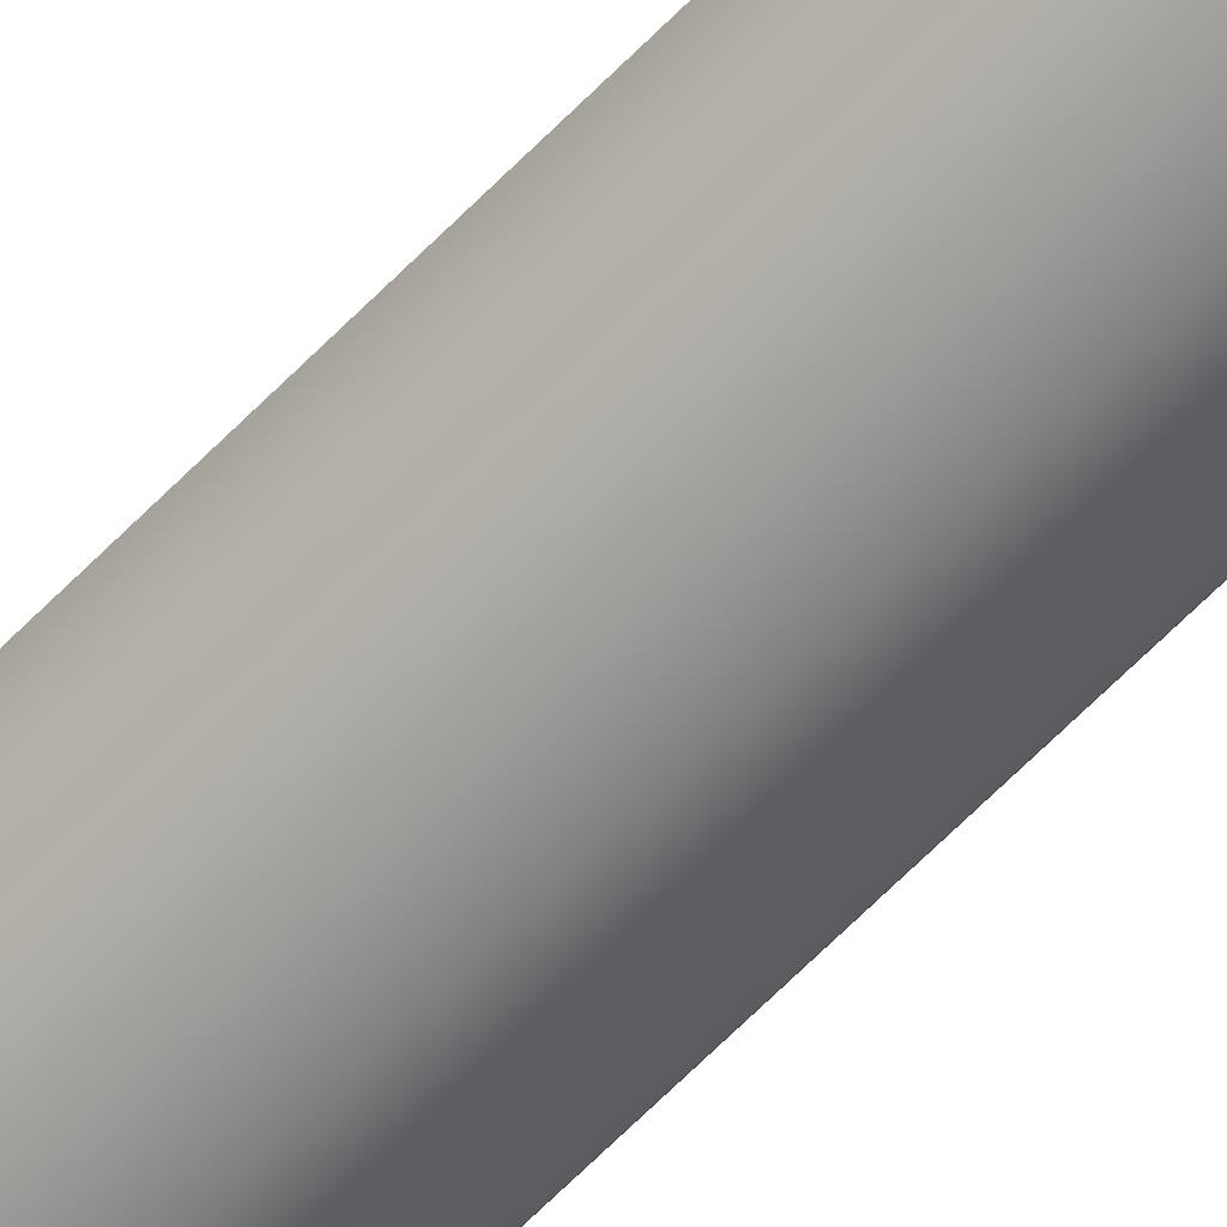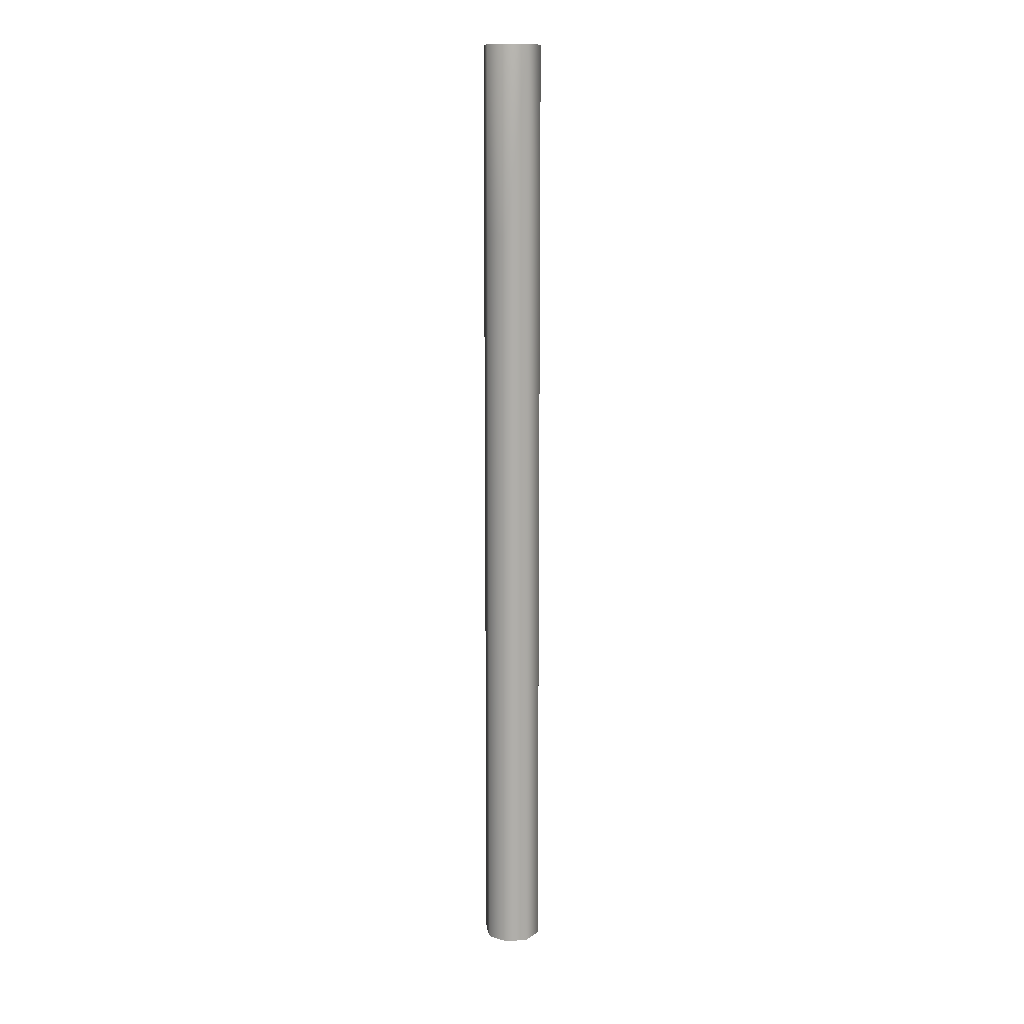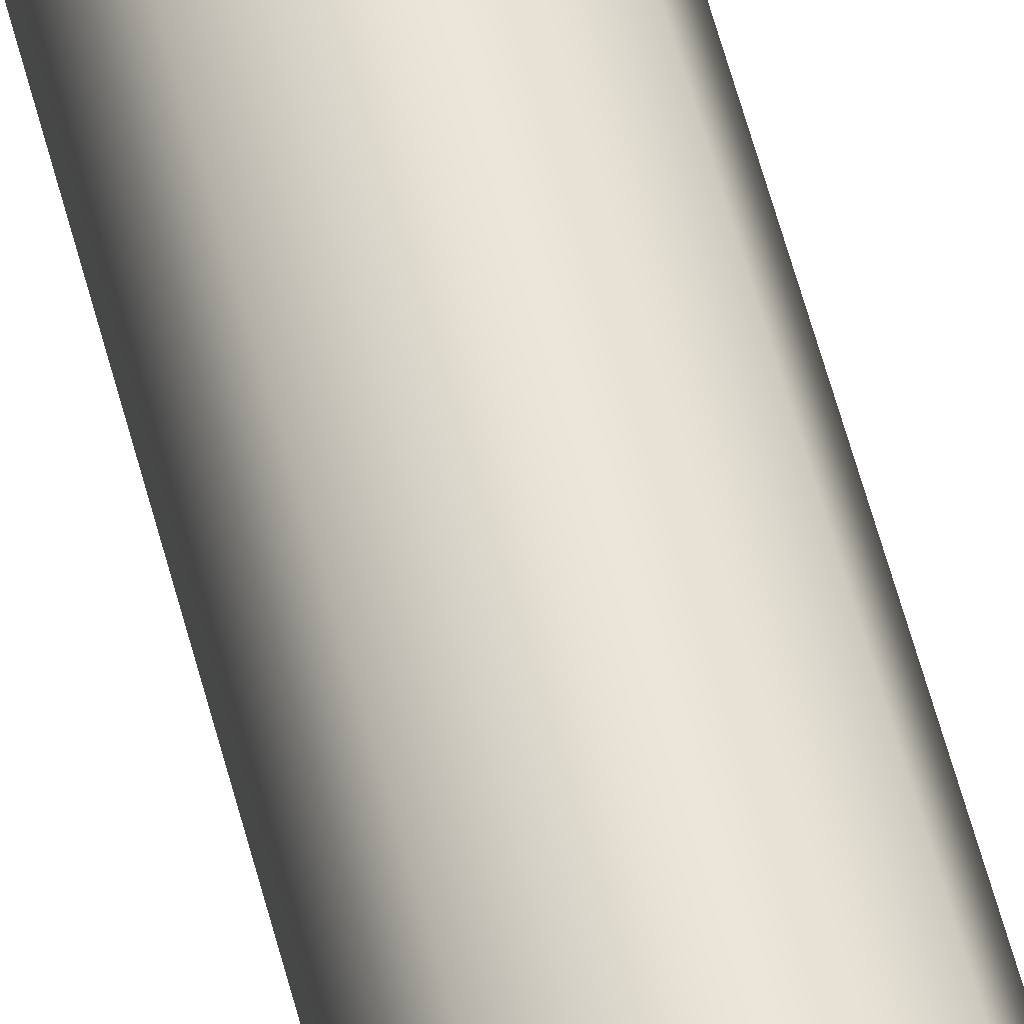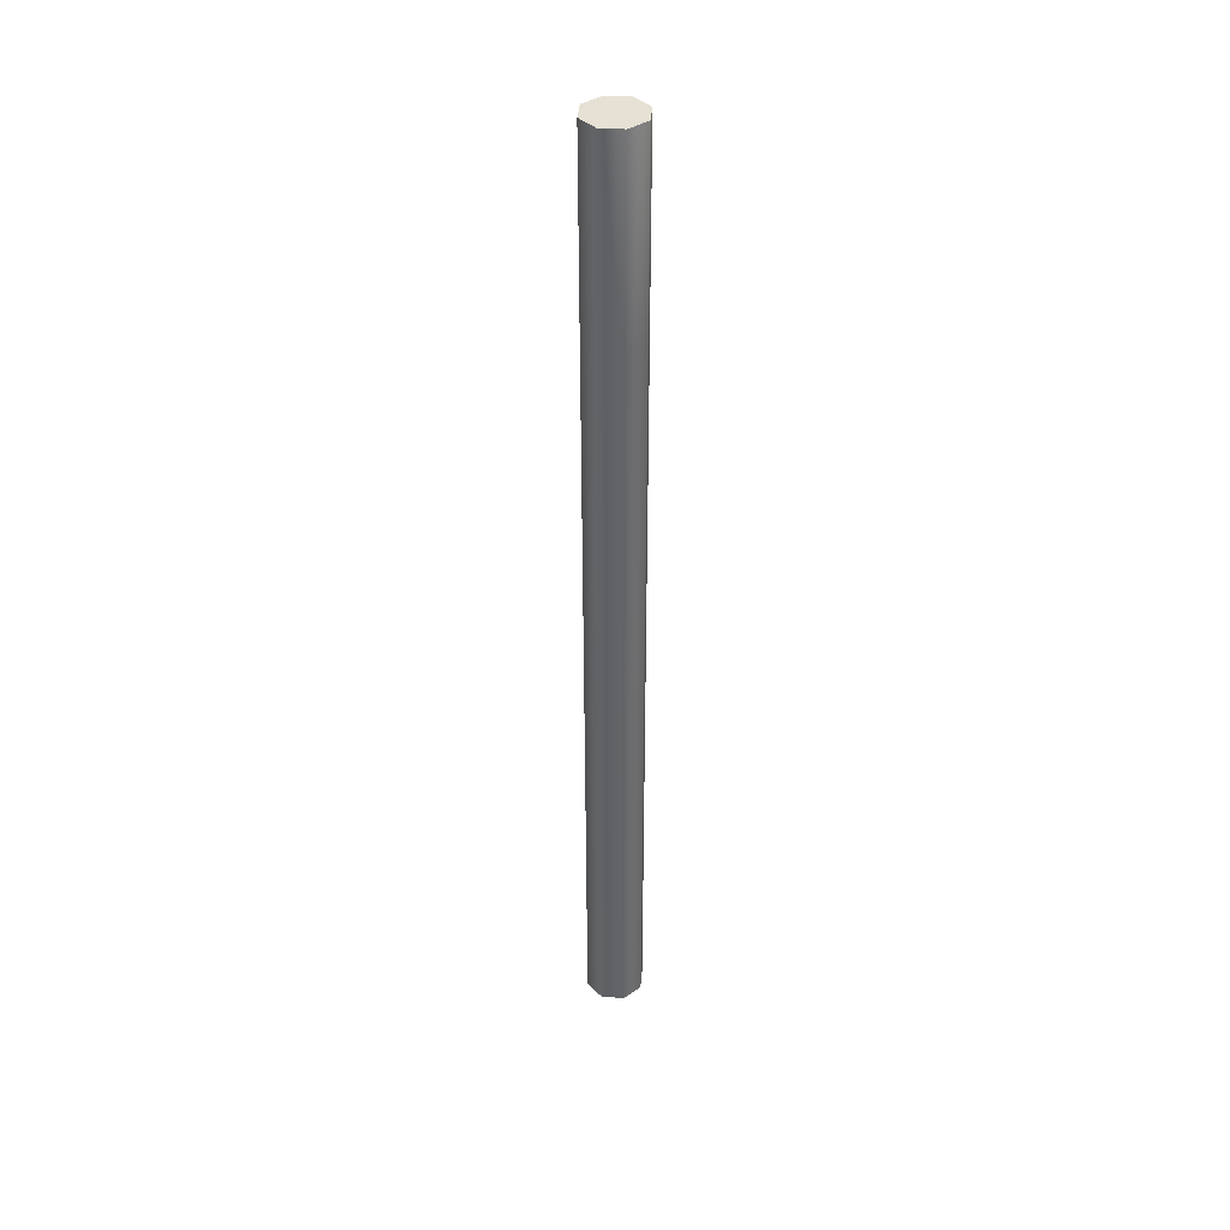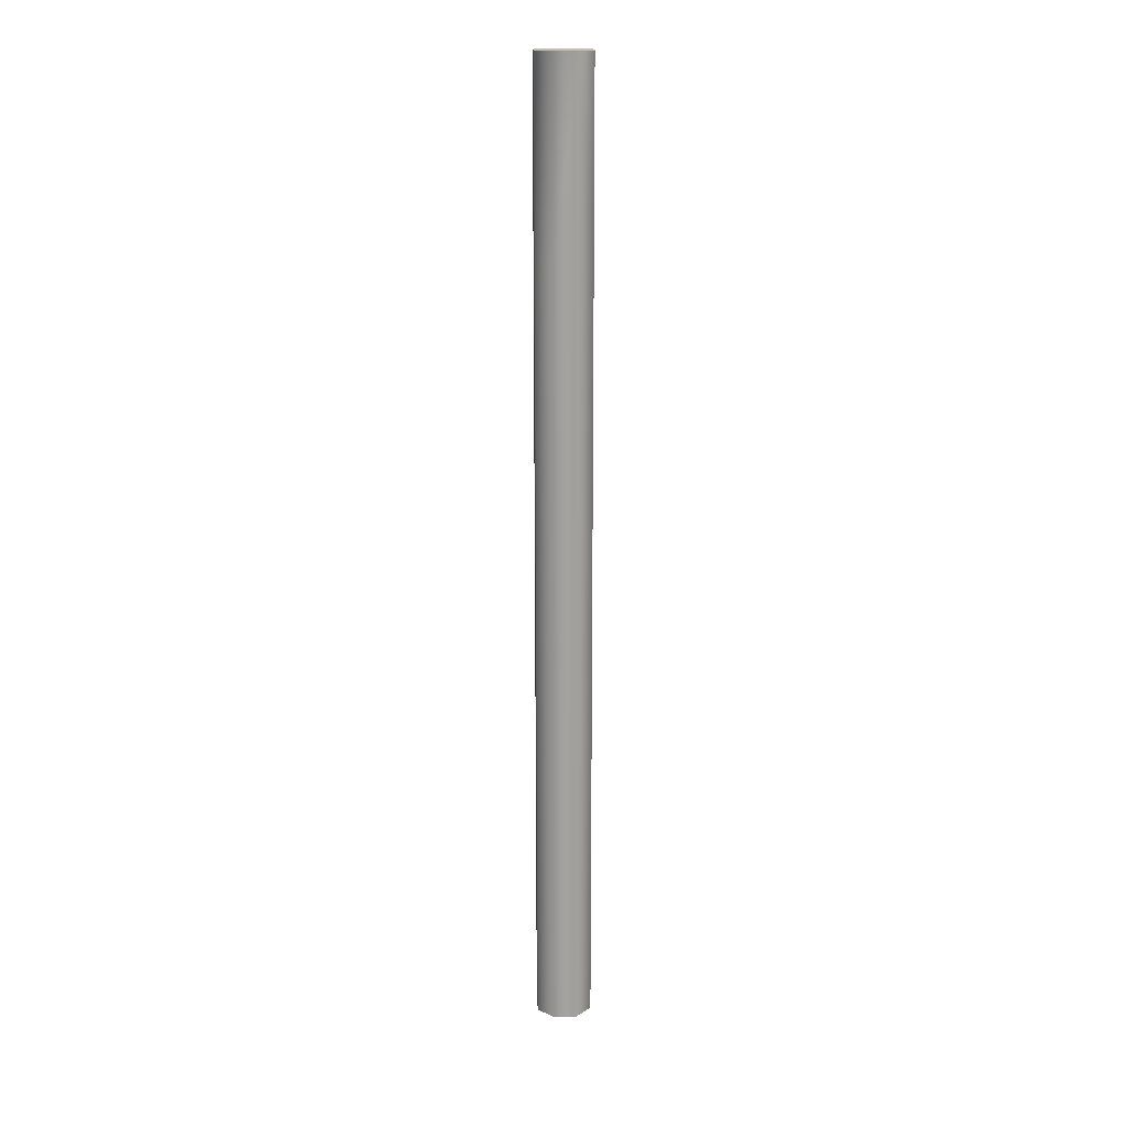
<metadata>
{"format":"obj","ext":"obj","renderer":"f3d","projection":"perspective","resolution":1024,"background":"white","views":[{"elev":-60.3,"azim":136.9,"up":"+Y"},{"elev":12.5,"azim":-32.5,"up":"+Z"},{"elev":45.7,"azim":167.7,"up":"+Y"},{"elev":39.1,"azim":-152.7,"up":"+Z"},{"elev":17.6,"azim":153.6,"up":"+Z"}]}
</metadata>
<code>
g Wire Deformed
v 3.243e-08 0.06 0.5
v 0.04243 0.04243 0.5
v 0.06 -5.245e-09 0.5
v 0.04243 -0.04243 0.5
v 2.909e-08 -0.06 0.5
v -0.04243 -0.04243 0.5
v -0.06 1.049e-08 0.5
v -0.04243 0.04243 0.5
v 6.223e-08 0.06 0.7183
v 0.04243 0.04243 0.7183
v 0.06 -5.245e-09 0.7183
v 0.04243 -0.04243 0.7183
v 5.889e-08 -0.06 0.7183
v -0.04243 -0.04243 0.7183
v -0.06 1.049e-08 0.7183
v -0.04243 0.04243 0.7183
v 1.218e-07 0.06 1.113
v 0.04243 0.04243 1.113
v 0.06 -5.245e-09 1.113
v 0.04243 -0.04243 1.113
v 1.185e-07 -0.06 1.113
v -0.04243 -0.04243 1.113
v -0.06 1.049e-08 1.113
v -0.04243 0.04243 1.113
v 1.218e-07 0.06 1.595
v 0.04243 0.04243 1.595
v 0.06 -5.245e-09 1.595
v 0.04243 -0.04243 1.595
v 1.185e-07 -0.06 1.595
v -0.04243 -0.04243 1.595
v -0.06 1.049e-08 1.595
v -0.04243 0.04243 1.595
v 2.41e-07 0.06 2.074
v 0.04243 0.04243 2.074
v 0.06 -5.245e-09 2.074
v 0.04243 -0.04243 2.074
v 2.377e-07 -0.06 2.074
v -0.04243 -0.04243 2.074
v -0.06 1.049e-08 2.074
v -0.04243 0.04243 2.074
v 2.41e-07 0.06 2.46
v 0.04243 0.04243 2.46
v 0.06 -5.245e-09 2.46
v 0.04243 -0.04243 2.46
v 2.377e-07 -0.06 2.46
v -0.04243 -0.04243 2.46
v -0.06 1.049e-08 2.46
v -0.04243 0.04243 2.46
v 3.243e-08 0.06 0.5
v 0.04243 0.04243 0.5
v 0.06 -5.245e-09 0.5
v 0.04243 -0.04243 0.5
v 2.909e-08 -0.06 0.5
v -0.04243 -0.04243 0.5
v -0.06 1.049e-08 0.5
v -0.04243 0.04243 0.5
v 2.41e-07 0.06 2.46
v 0.04243 0.04243 2.46
v 0.06 -5.245e-09 2.46
v 0.04243 -0.04243 2.46
v 2.377e-07 -0.06 2.46
v -0.04243 -0.04243 2.46
v -0.06 1.049e-08 2.46
v -0.04243 0.04243 2.46
v 2.98e-08 0 0.5
v 2.384e-07 0 2.46
g Wire Deformed_0
f 1 9 2
f 10 2 9
f 10 11 2
f 3 2 11
f 3 11 4
f 12 4 11
f 12 13 4
f 5 4 13
f 5 13 6
f 14 6 13
f 14 15 6
f 7 6 15
f 7 15 8
f 16 8 15
f 16 9 8
f 1 8 9
f 9 17 10
f 18 10 17
f 18 19 10
f 11 10 19
f 11 19 12
f 20 12 19
f 20 21 12
f 13 12 21
f 13 21 14
f 22 14 21
f 22 23 14
f 15 14 23
f 15 23 16
f 24 16 23
f 24 17 16
f 9 16 17
f 17 25 18
f 26 18 25
f 26 27 18
f 19 18 27
f 19 27 20
f 28 20 27
f 28 29 20
f 21 20 29
f 21 29 22
f 30 22 29
f 30 31 22
f 23 22 31
f 23 31 24
f 32 24 31
f 32 25 24
f 17 24 25
f 25 33 26
f 34 26 33
f 34 35 26
f 27 26 35
f 27 35 28
f 36 28 35
f 36 37 28
f 29 28 37
f 29 37 30
f 38 30 37
f 38 39 30
f 31 30 39
f 31 39 32
f 40 32 39
f 40 33 32
f 25 32 33
f 33 41 34
f 42 34 41
f 42 43 34
f 35 34 43
f 35 43 36
f 44 36 43
f 44 45 36
f 37 36 45
f 37 45 38
f 46 38 45
f 46 47 38
f 39 38 47
f 39 47 40
f 48 40 47
f 48 41 40
f 33 40 41
f 49 50 65
f 50 51 65
f 51 52 65
f 52 53 65
f 53 54 65
f 54 55 65
f 55 56 65
f 56 49 65
f 58 57 66
f 59 58 66
f 60 59 66
f 61 60 66
f 62 61 66
f 63 62 66
f 64 63 66
f 57 64 66

</code>
